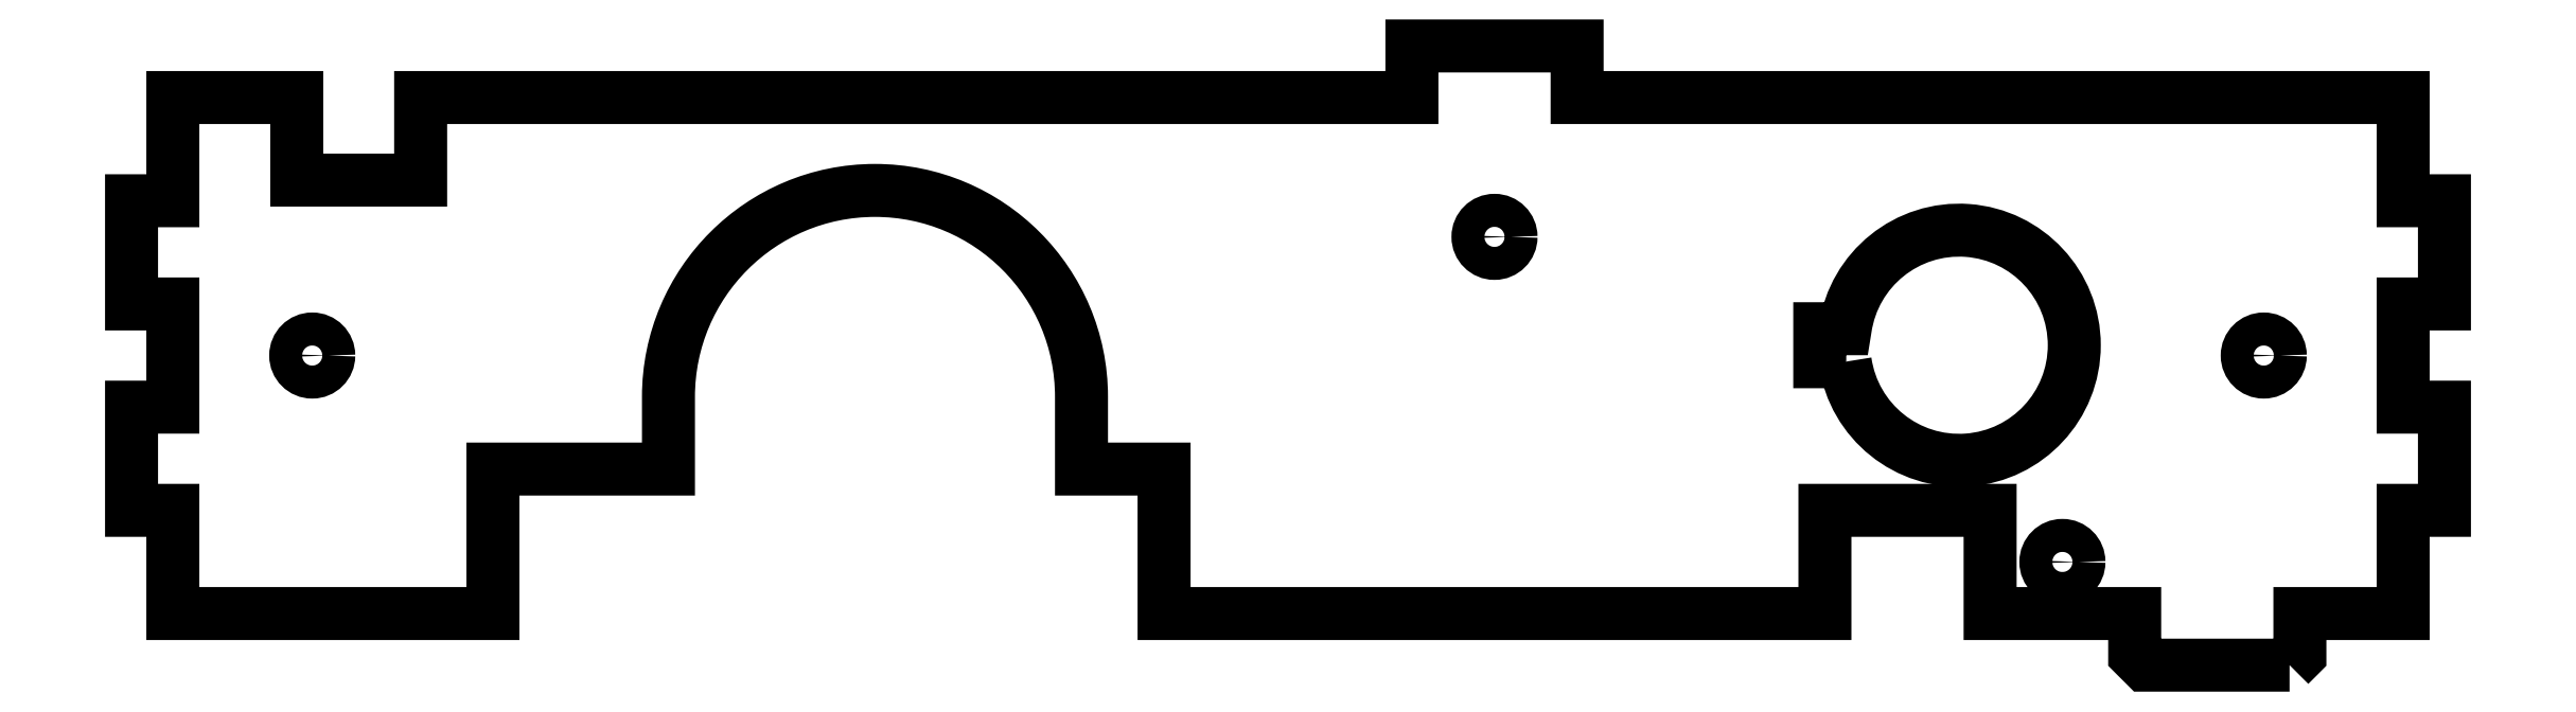
<metadata>
{"format":"dxf","ext":"dxf","renderer":"ezdxf+matplotlib","layout":"modelspace","background":"white","min_lineweight":24,"dpi":150}
</metadata>
<code>
0
SECTION
2
ENTITIES
0
LWPOLYLINE
8
0
90
46
70
1
43
0
10
137
20
-5
10
138
20
-4
10
138
20
-7.55e-14
10
148
20
-8.882e-14
10
148
20
10
10
152
20
10
10
152
20
20
10
148
20
20
10
148
20
30
10
152
20
30
10
152
20
40
10
148
20
40
10
148
20
50
10
68
20
50
10
68
20
55
10
52
20
55
10
52
20
50
10
-44
20
50
10
-44
20
42
10
-56
20
42
10
-56
20
50
10
-68
20
50
10
-68
20
40
10
-72
20
40
10
-72
20
30
10
-68
20
30
10
-68
20
20
10
-72
20
20
10
-72
20
10
10
-68
20
10
10
-68
20
-9.037e-12
10
-37
20
0
10
-37
20
14
10
-20
20
14
10
-20
20
21
42
-1
10
20
20
21
10
20
20
14
10
28
20
14
10
28
20
0
10
92
20
-5.329e-14
10
92
20
10
10
108
20
10
10
108
20
-5.329e-14
10
122
20
-7.55e-14
10
122
20
-4
10
123
20
-5
0
CIRCLE
8
0
10
-54.5
20
25
30
0
40
1.6
210
0
220
-0
230
1
0
CIRCLE
8
0
10
115
20
5
30
0
40
1.6
210
0
220
-0
230
1
0
CIRCLE
8
0
10
60
20
36.5
30
0
40
1.6
210
0
220
-0
230
1
0
CIRCLE
8
0
10
134.5
20
25
30
0
40
1.6
210
0
220
-0
230
1
0
LWPOLYLINE
8
0
90
4
70
1
43
0
10
93.97
20
24.4
42
13.87
10
93.97
20
27.6
10
91.5
20
27.6
10
91.5
20
24.4
0
ENDSEC
0
EOF

</code>
